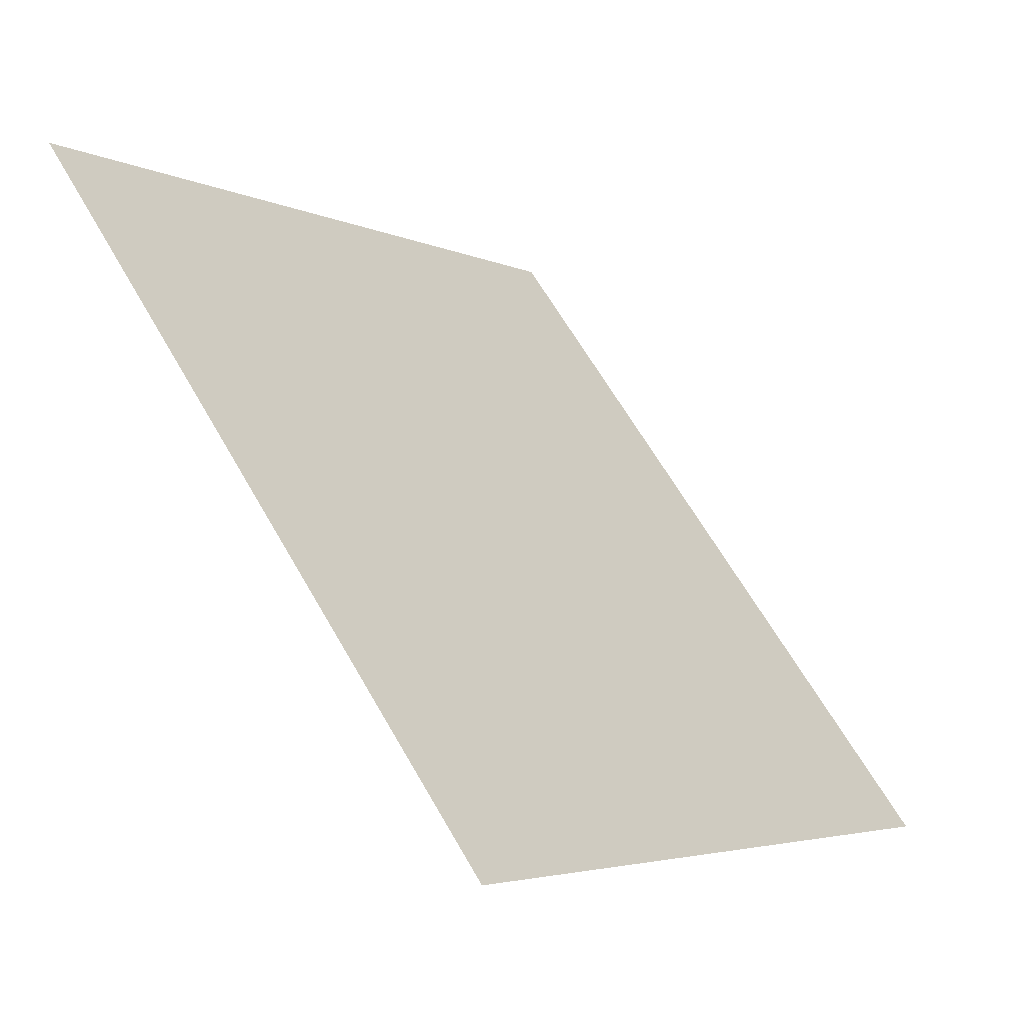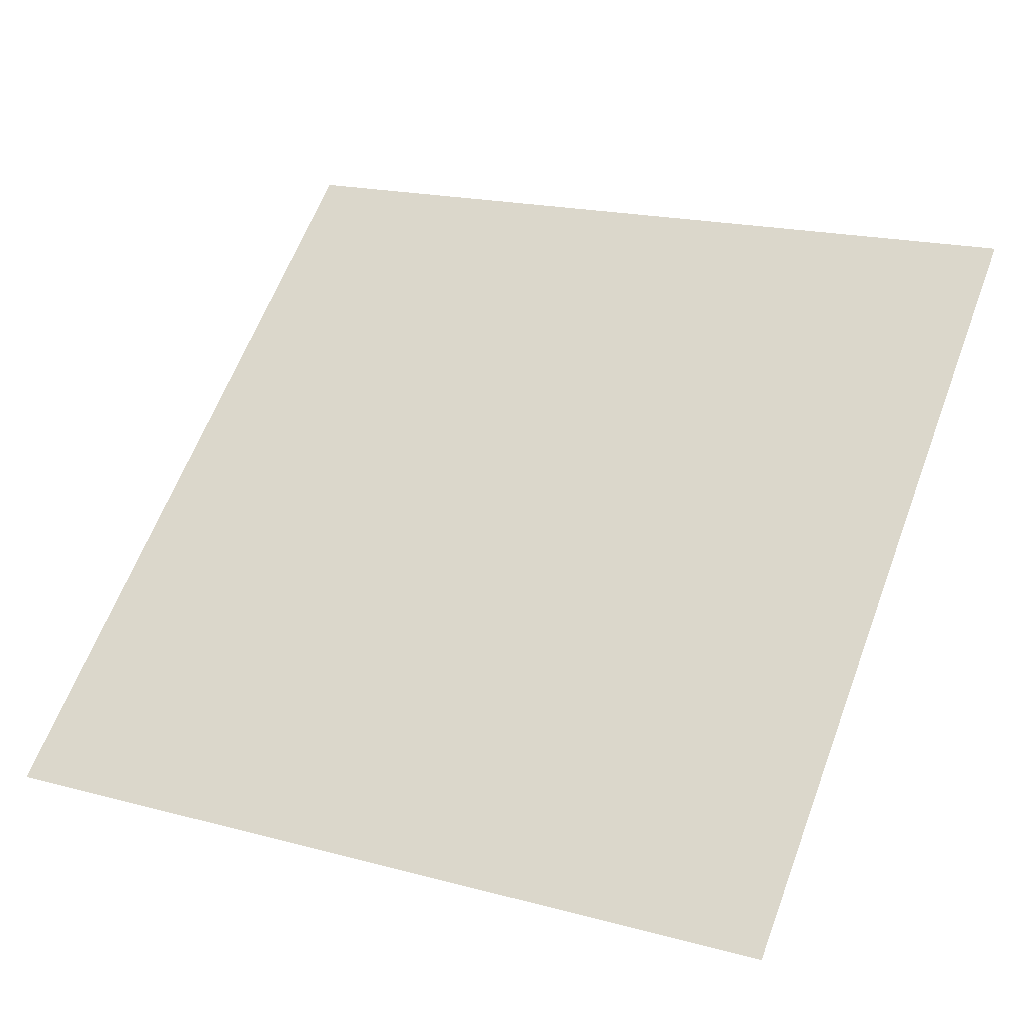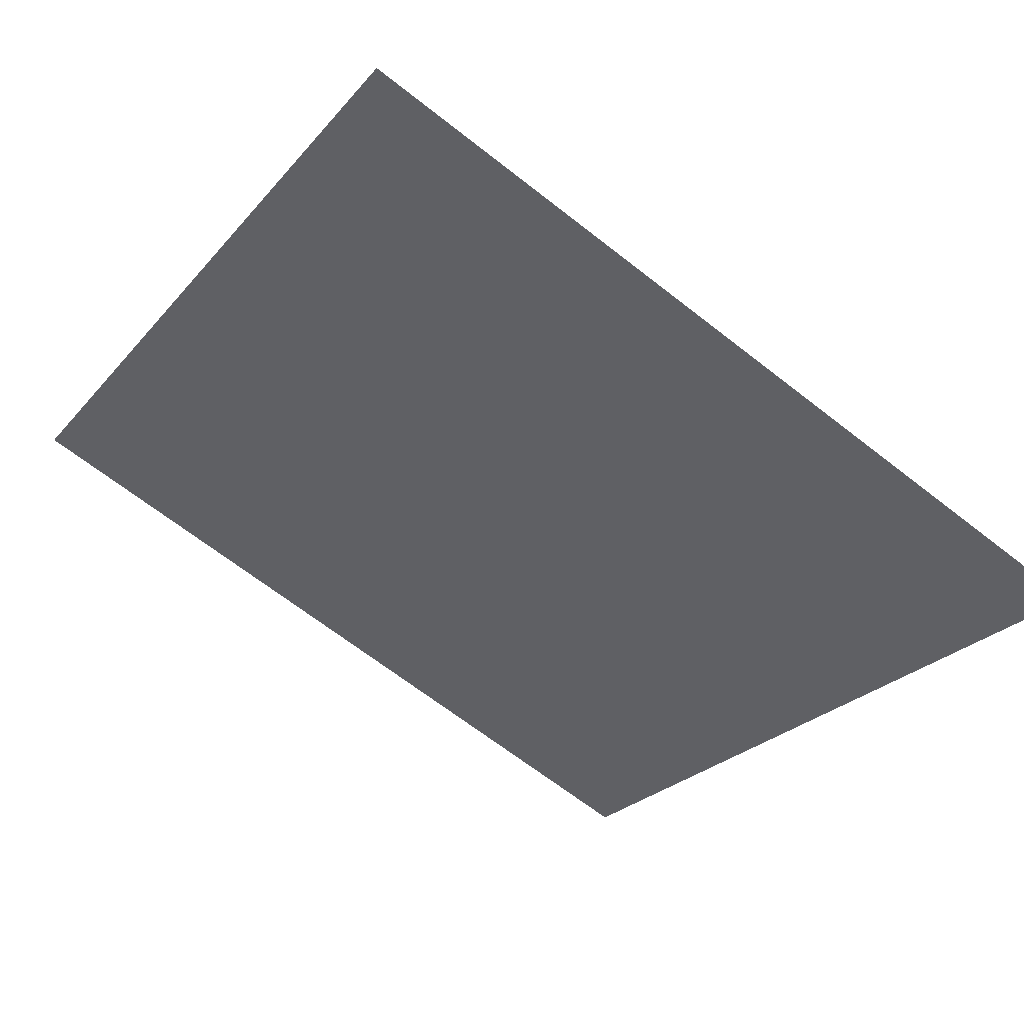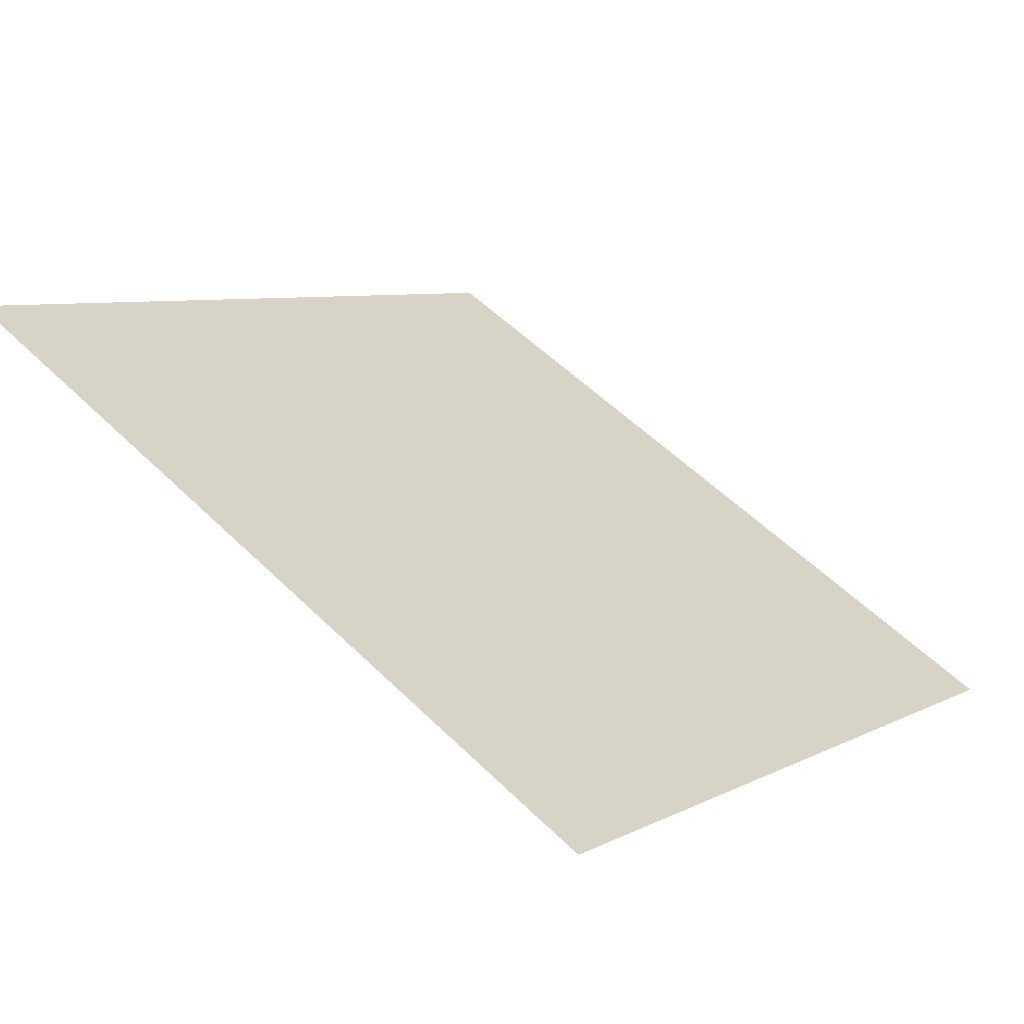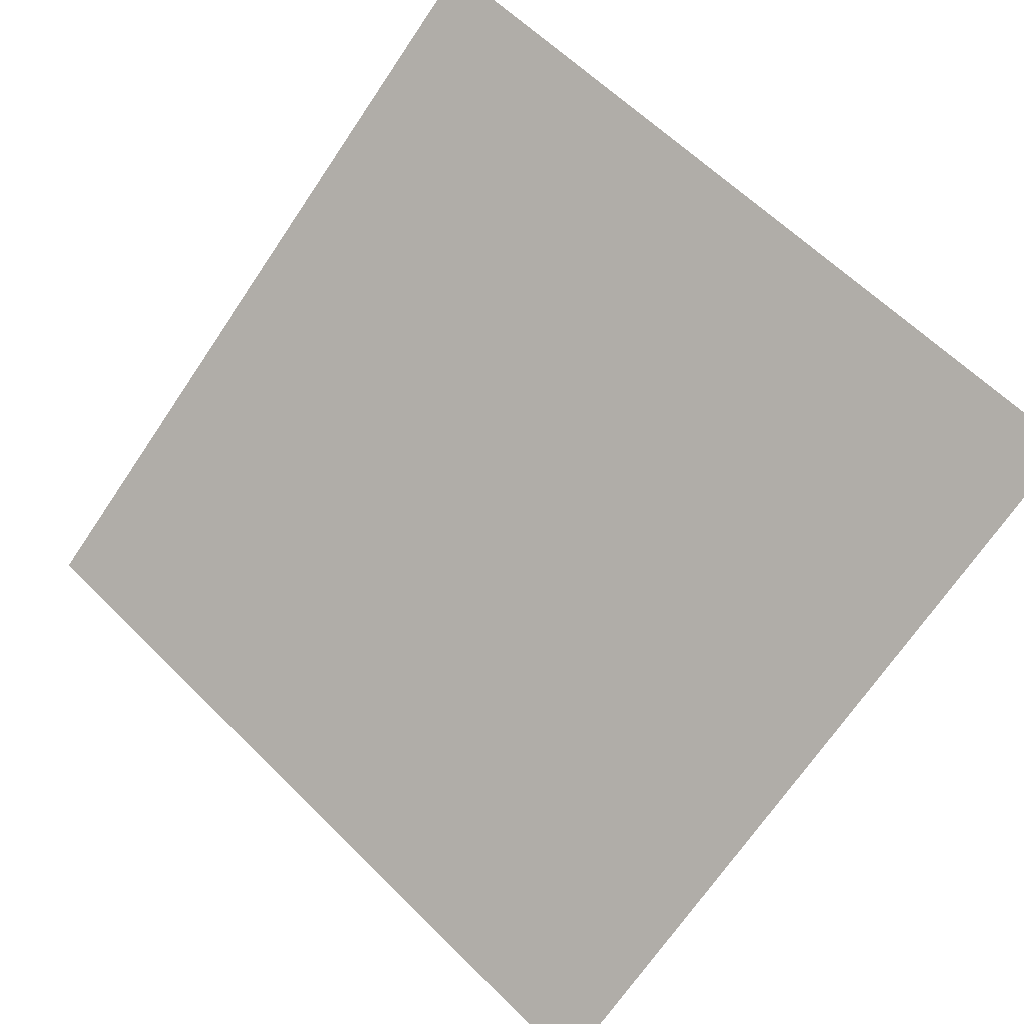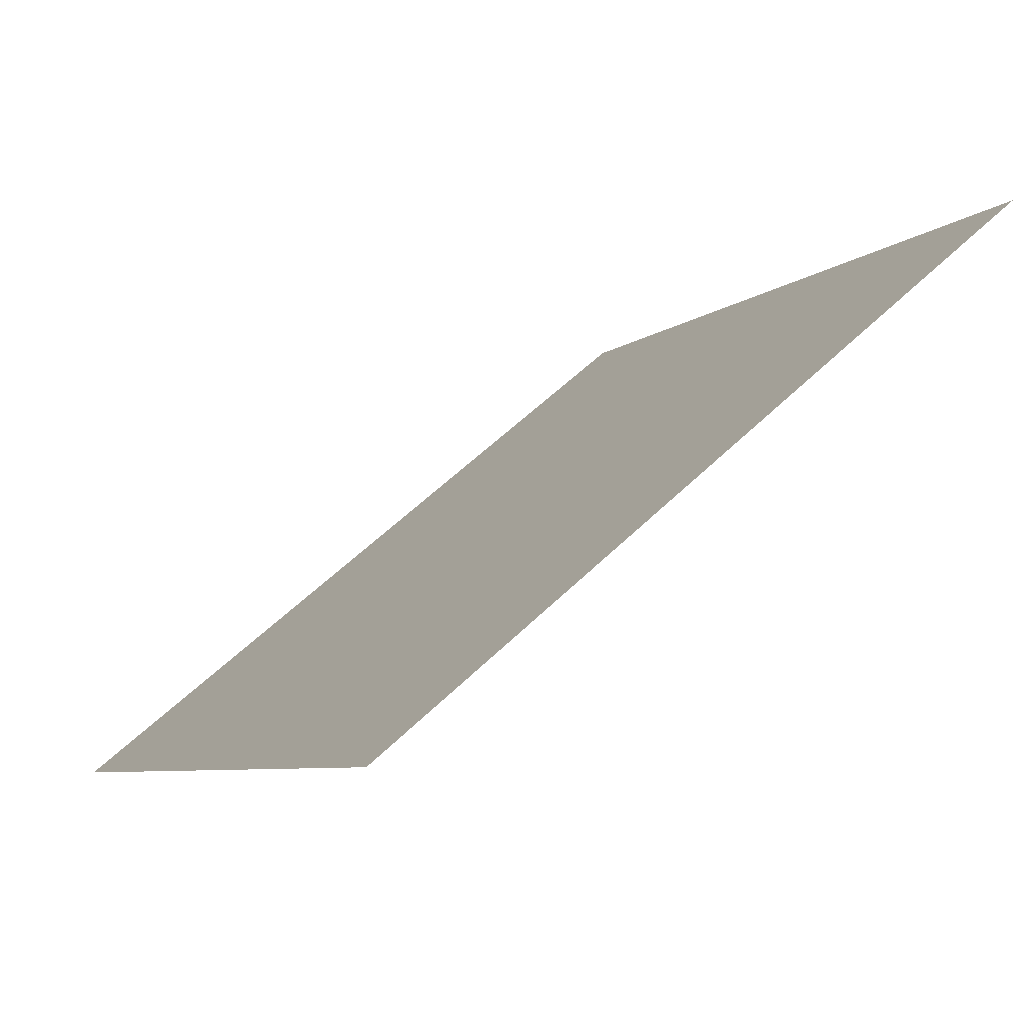
<metadata>
{"format":"obj","ext":"obj","renderer":"f3d","projection":"perspective","resolution":1024,"background":"white","views":[{"elev":-3.4,"azim":-57.7,"up":"+Z"},{"elev":22.0,"azim":-152.7,"up":"+Y"},{"elev":-68.7,"azim":142.4,"up":"+Y"},{"elev":53.4,"azim":46.2,"up":"+Y"},{"elev":63.8,"azim":-134.3,"up":"+Y"},{"elev":55.3,"azim":133.1,"up":"+Z"}]}
</metadata>
<code>
v 0.1782 0.5969 0.2584
v 0.1717 0.597 0.2585
v 0.1718 0.601 0.2638
v 0.1783 0.6008 0.2637
f 4 3 2 1

</code>
